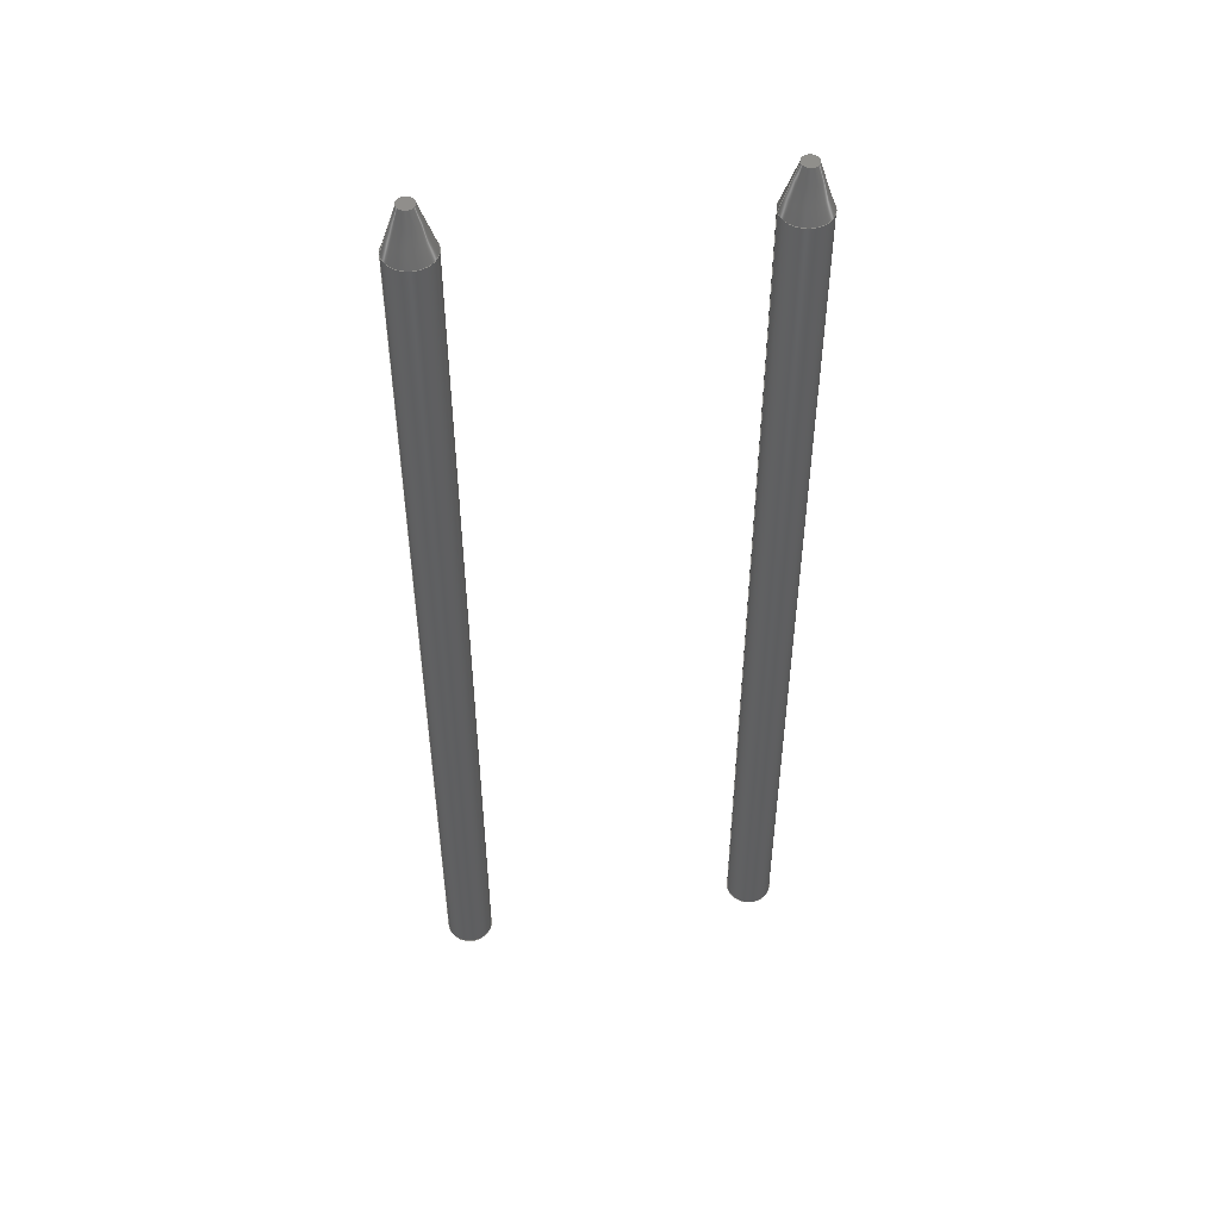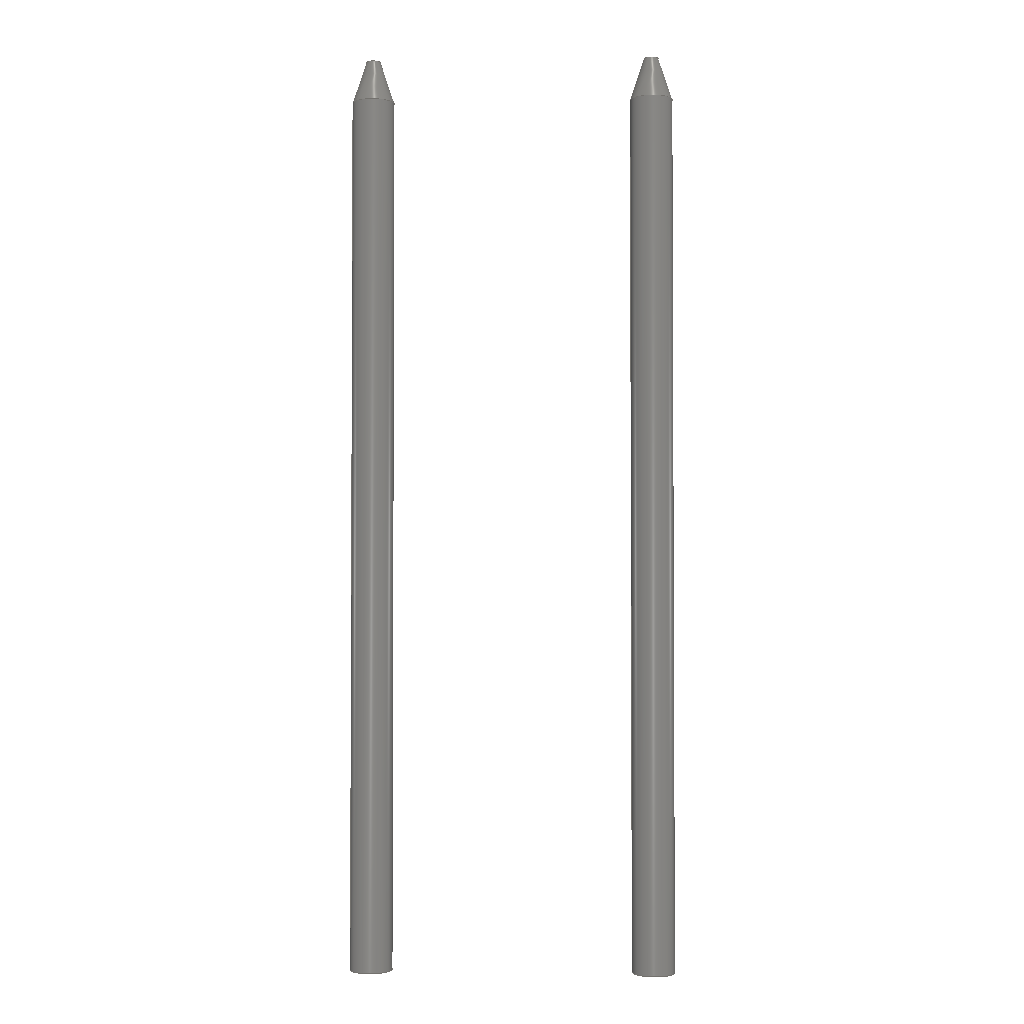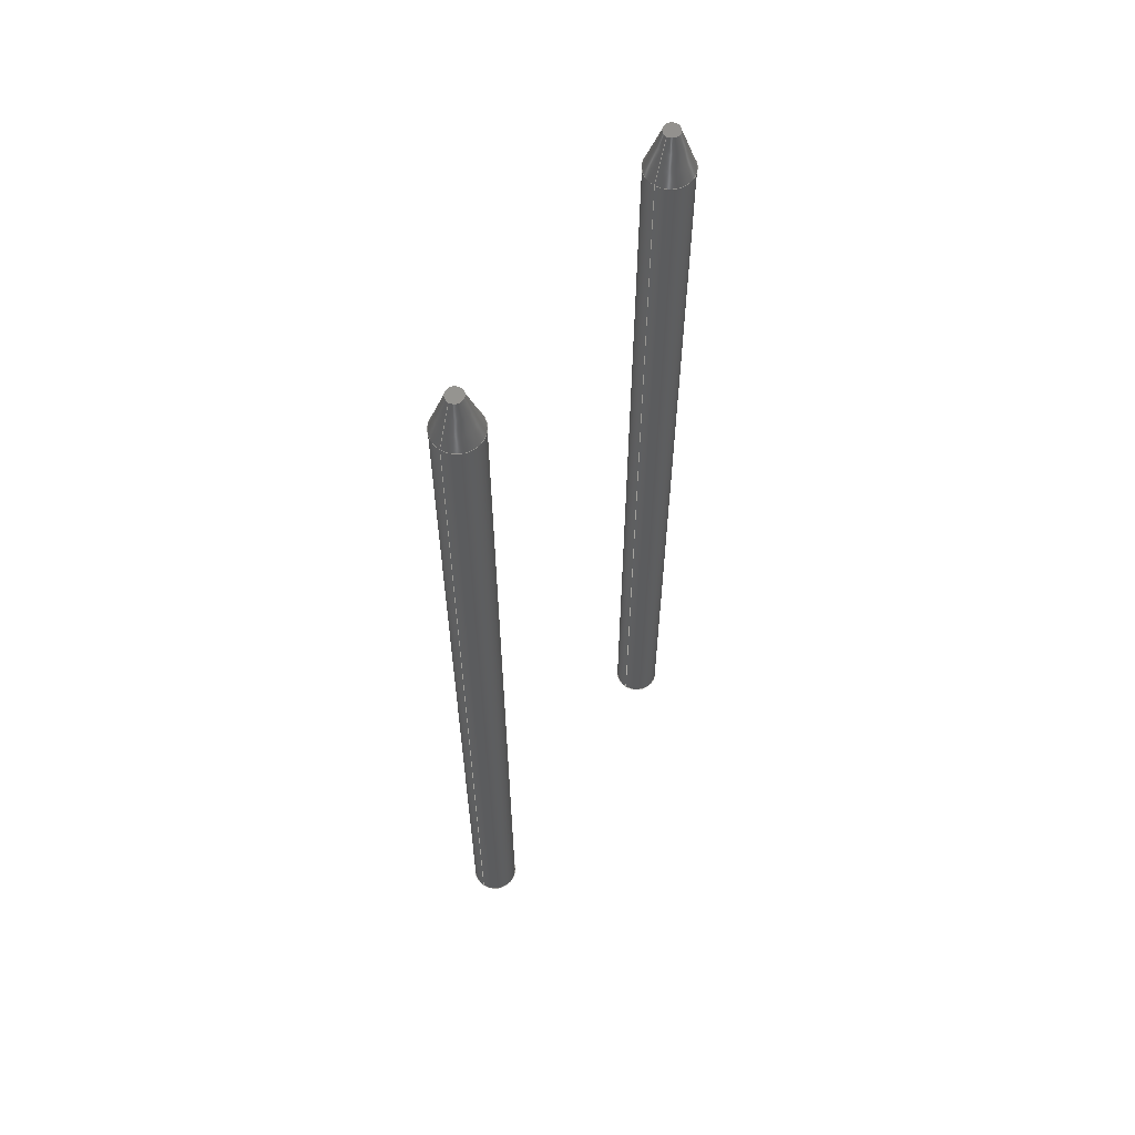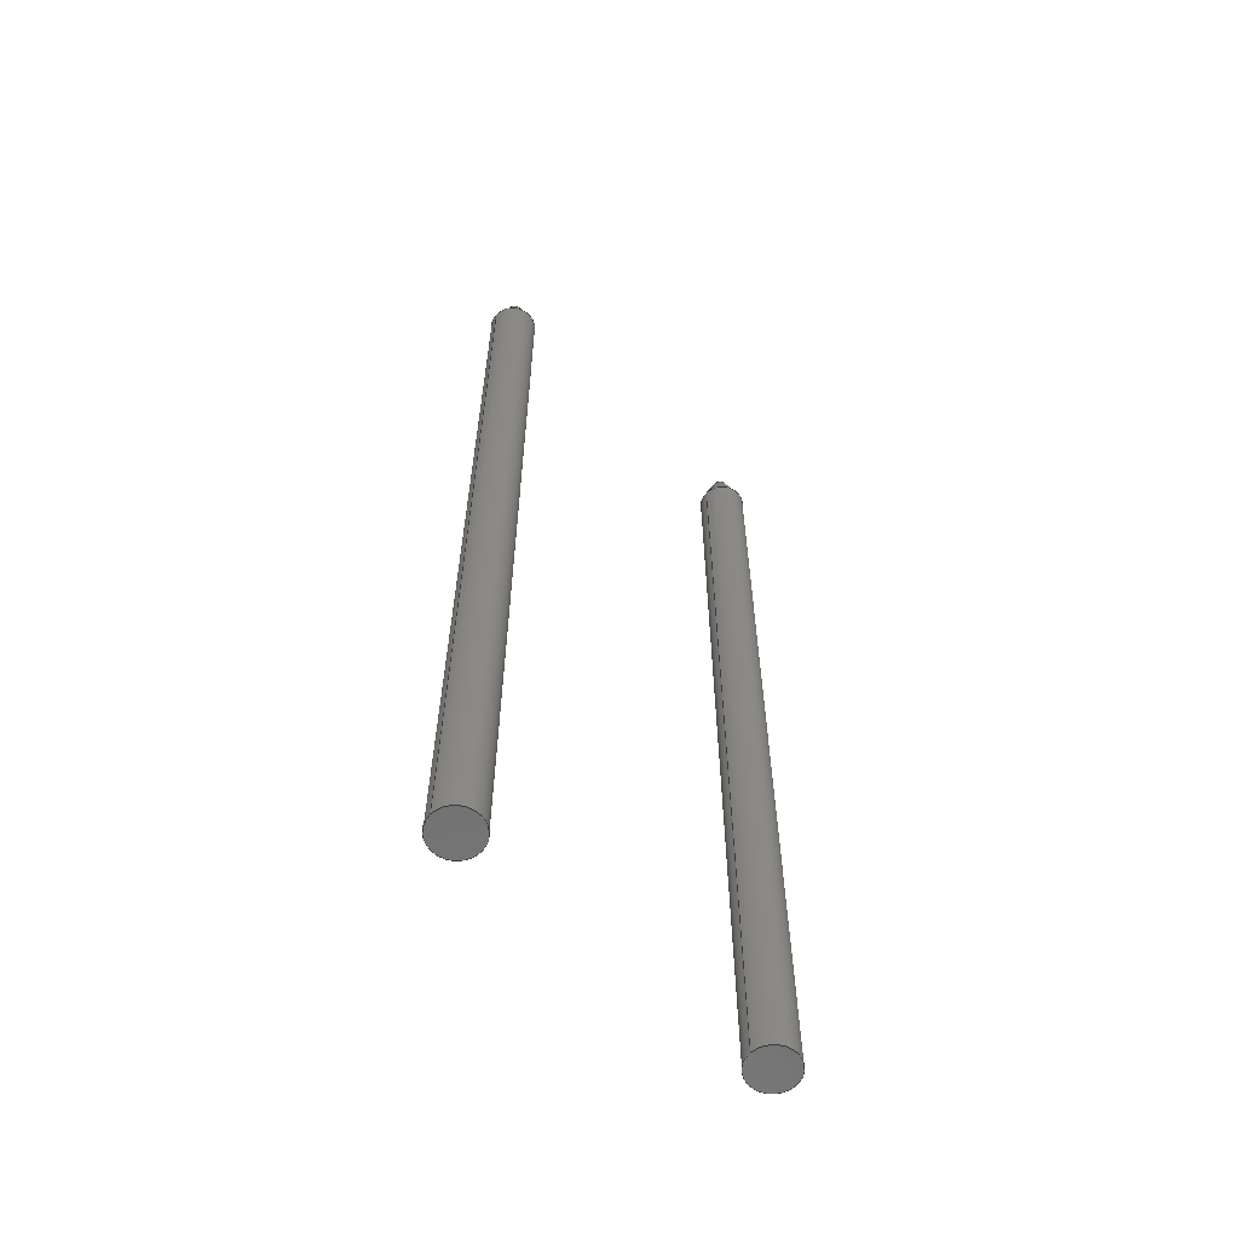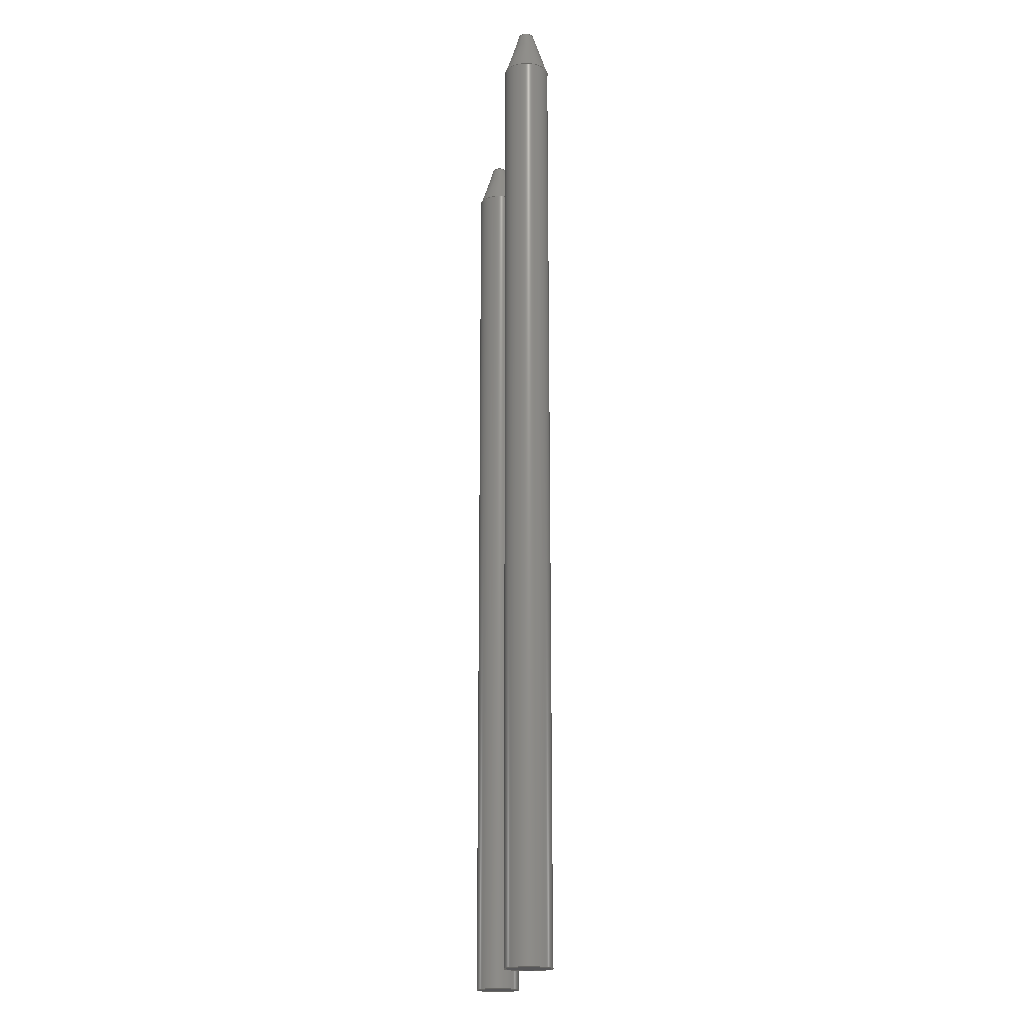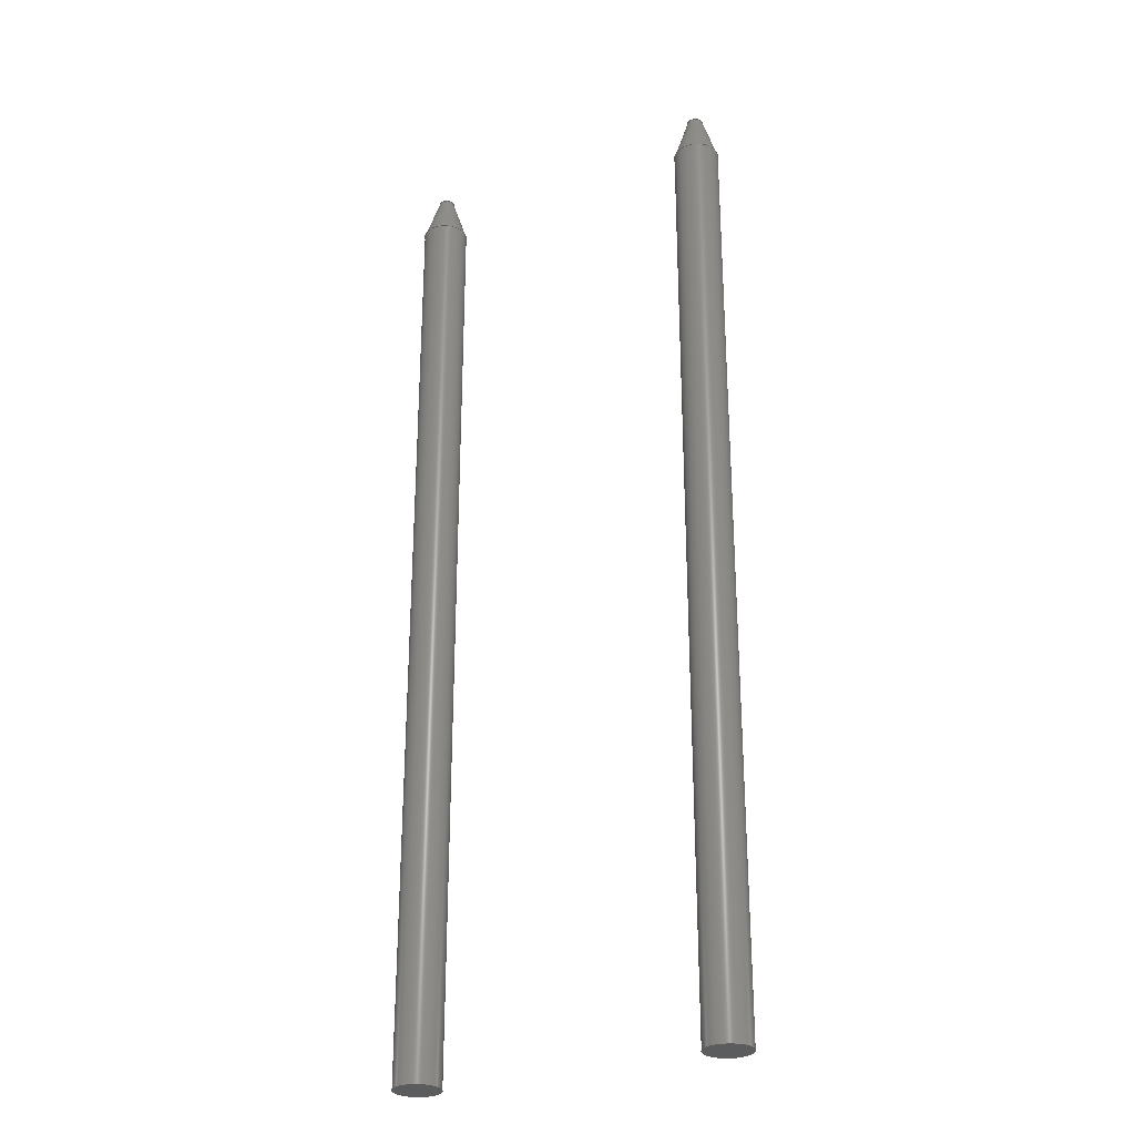
<metadata>
{"format":"step","ext":"step","renderer":"f3d","projection":"perspective","resolution":1024,"background":"white","views":[{"elev":50.1,"azim":-9.2,"up":"+Z"},{"elev":-2.0,"azim":2.9,"up":"+Z"},{"elev":61.1,"azim":-56.6,"up":"+Z"},{"elev":-61.4,"azim":-42.7,"up":"+Z"},{"elev":-18.0,"azim":84.2,"up":"+Z"},{"elev":-27.6,"azim":27.3,"up":"+Z"}]}
</metadata>
<code>
ISO-10303-21;
DATA;
#1=MECHANICAL_DESIGN_GEOMETRIC_PRESENTATION_REPRESENTATION('',(#4,#5),
#181);
#2=SHAPE_REPRESENTATION_RELATIONSHIP('SRR','None',#188,#3);
#3=ADVANCED_BREP_SHAPE_REPRESENTATION('',(#6,#7),#180);
#4=STYLED_ITEM('',(#198),#6);
#5=STYLED_ITEM('',(#198),#7);
#6=MANIFOLD_SOLID_BREP('Body1',#90);
#7=MANIFOLD_SOLID_BREP('Body2',#91);
#8=PLANE('',#110);
#9=PLANE('',#111);
#10=PLANE('',#117);
#11=PLANE('',#118);
#12=CYLINDRICAL_SURFACE('',#108,0.3);
#13=CYLINDRICAL_SURFACE('',#115,0.3);
#14=FACE_OUTER_BOUND('',#22,.T.);
#15=FACE_OUTER_BOUND('',#23,.T.);
#16=FACE_OUTER_BOUND('',#24,.T.);
#17=FACE_OUTER_BOUND('',#25,.T.);
#18=FACE_OUTER_BOUND('',#26,.T.);
#19=FACE_OUTER_BOUND('',#27,.T.);
#20=FACE_OUTER_BOUND('',#28,.T.);
#21=FACE_OUTER_BOUND('',#29,.T.);
#22=EDGE_LOOP('',(#60,#61,#62,#63));
#23=EDGE_LOOP('',(#64,#65,#66,#67));
#24=EDGE_LOOP('',(#68));
#25=EDGE_LOOP('',(#69));
#26=EDGE_LOOP('',(#70,#71,#72,#73));
#27=EDGE_LOOP('',(#74,#75,#76,#77));
#28=EDGE_LOOP('',(#78));
#29=EDGE_LOOP('',(#79));
#30=LINE('',#158,#34);
#31=LINE('',#162,#35);
#32=LINE('',#170,#36);
#33=LINE('',#174,#37);
#34=VECTOR('',#125,0.2);
#35=VECTOR('',#130,0.3);
#36=VECTOR('',#141,0.2);
#37=VECTOR('',#146,0.3);
#38=CIRCLE('',#106,0.1);
#39=CIRCLE('',#107,0.3);
#40=CIRCLE('',#109,0.3);
#41=CIRCLE('',#113,0.1);
#42=CIRCLE('',#114,0.3);
#43=CIRCLE('',#116,0.3);
#44=VERTEX_POINT('',#155);
#45=VERTEX_POINT('',#157);
#46=VERTEX_POINT('',#161);
#47=VERTEX_POINT('',#167);
#48=VERTEX_POINT('',#169);
#49=VERTEX_POINT('',#173);
#50=EDGE_CURVE('',#44,#44,#38,.T.);
#51=EDGE_CURVE('',#44,#45,#30,.T.);
#52=EDGE_CURVE('',#45,#45,#39,.T.);
#53=EDGE_CURVE('',#45,#46,#31,.T.);
#54=EDGE_CURVE('',#46,#46,#40,.T.);
#55=EDGE_CURVE('',#47,#47,#41,.T.);
#56=EDGE_CURVE('',#47,#48,#32,.T.);
#57=EDGE_CURVE('',#48,#48,#42,.T.);
#58=EDGE_CURVE('',#48,#49,#33,.T.);
#59=EDGE_CURVE('',#49,#49,#43,.T.);
#60=ORIENTED_EDGE('',*,*,#50,.T.);
#61=ORIENTED_EDGE('',*,*,#51,.T.);
#62=ORIENTED_EDGE('',*,*,#52,.T.);
#63=ORIENTED_EDGE('',*,*,#51,.F.);
#64=ORIENTED_EDGE('',*,*,#52,.F.);
#65=ORIENTED_EDGE('',*,*,#53,.T.);
#66=ORIENTED_EDGE('',*,*,#54,.T.);
#67=ORIENTED_EDGE('',*,*,#53,.F.);
#68=ORIENTED_EDGE('',*,*,#50,.F.);
#69=ORIENTED_EDGE('',*,*,#54,.F.);
#70=ORIENTED_EDGE('',*,*,#55,.T.);
#71=ORIENTED_EDGE('',*,*,#56,.T.);
#72=ORIENTED_EDGE('',*,*,#57,.T.);
#73=ORIENTED_EDGE('',*,*,#56,.F.);
#74=ORIENTED_EDGE('',*,*,#57,.F.);
#75=ORIENTED_EDGE('',*,*,#58,.T.);
#76=ORIENTED_EDGE('',*,*,#59,.T.);
#77=ORIENTED_EDGE('',*,*,#58,.F.);
#78=ORIENTED_EDGE('',*,*,#55,.F.);
#79=ORIENTED_EDGE('',*,*,#59,.F.);
#80=CONICAL_SURFACE('',#105,0.2,0.3218);
#81=CONICAL_SURFACE('',#112,0.2,0.3218);
#82=ADVANCED_FACE('',(#14),#80,.T.);
#83=ADVANCED_FACE('',(#15),#12,.T.);
#84=ADVANCED_FACE('',(#16),#8,.T.);
#85=ADVANCED_FACE('',(#17),#9,.F.);
#86=ADVANCED_FACE('',(#18),#81,.T.);
#87=ADVANCED_FACE('',(#19),#13,.T.);
#88=ADVANCED_FACE('',(#20),#10,.T.);
#89=ADVANCED_FACE('',(#21),#11,.F.);
#90=CLOSED_SHELL('',(#82,#83,#84,#85));
#91=CLOSED_SHELL('',(#86,#87,#88,#89));
#92=DERIVED_UNIT_ELEMENT(#94,1);
#93=DERIVED_UNIT_ELEMENT(#183,-3);
#94=(
MASS_UNIT()
NAMED_UNIT(*)
SI_UNIT(.KILO.,.GRAM.)
);
#95=DERIVED_UNIT((#92,#93));
#96=MEASURE_REPRESENTATION_ITEM('density measure',
POSITIVE_RATIO_MEASURE(7850),#95);
#97=PROPERTY_DEFINITION_REPRESENTATION(#102,#99);
#98=PROPERTY_DEFINITION_REPRESENTATION(#103,#100);
#99=REPRESENTATION('material name',(#101),#180);
#100=REPRESENTATION('density',(#96),#180);
#101=DESCRIPTIVE_REPRESENTATION_ITEM('Steel','Steel');
#102=PROPERTY_DEFINITION('material property','material name',#190);
#103=PROPERTY_DEFINITION('material property','density of part',#190);
#104=AXIS2_PLACEMENT_3D('placement',#153,#119,#120);
#105=AXIS2_PLACEMENT_3D('',#154,#121,#122);
#106=AXIS2_PLACEMENT_3D('',#156,#123,#124);
#107=AXIS2_PLACEMENT_3D('',#159,#126,#127);
#108=AXIS2_PLACEMENT_3D('',#160,#128,#129);
#109=AXIS2_PLACEMENT_3D('',#163,#131,#132);
#110=AXIS2_PLACEMENT_3D('',#164,#133,#134);
#111=AXIS2_PLACEMENT_3D('',#165,#135,#136);
#112=AXIS2_PLACEMENT_3D('',#166,#137,#138);
#113=AXIS2_PLACEMENT_3D('',#168,#139,#140);
#114=AXIS2_PLACEMENT_3D('',#171,#142,#143);
#115=AXIS2_PLACEMENT_3D('',#172,#144,#145);
#116=AXIS2_PLACEMENT_3D('',#175,#147,#148);
#117=AXIS2_PLACEMENT_3D('',#176,#149,#150);
#118=AXIS2_PLACEMENT_3D('',#177,#151,#152);
#119=DIRECTION('axis',(0,0,1));
#120=DIRECTION('refdir',(1,0,0));
#121=DIRECTION('center_axis',(0,0,-1));
#122=DIRECTION('ref_axis',(1,0,0));
#123=DIRECTION('center_axis',(0,0,-1));
#124=DIRECTION('ref_axis',(1,0,0));
#125=DIRECTION('',(-0.3162,-3.873e-17,-0.9487));
#126=DIRECTION('center_axis',(0,0,1));
#127=DIRECTION('ref_axis',(1,0,0));
#128=DIRECTION('center_axis',(0,0,1));
#129=DIRECTION('ref_axis',(1,0,0));
#130=DIRECTION('',(0,0,-1));
#131=DIRECTION('center_axis',(0,0,1));
#132=DIRECTION('ref_axis',(1,0,0));
#133=DIRECTION('center_axis',(0,0,1));
#134=DIRECTION('ref_axis',(1,0,0));
#135=DIRECTION('center_axis',(0,0,1));
#136=DIRECTION('ref_axis',(1,0,0));
#137=DIRECTION('center_axis',(0,0,-1));
#138=DIRECTION('ref_axis',(1,0,0));
#139=DIRECTION('center_axis',(0,0,-1));
#140=DIRECTION('ref_axis',(1,0,0));
#141=DIRECTION('',(-0.3162,-3.873e-17,-0.9487));
#142=DIRECTION('center_axis',(0,0,1));
#143=DIRECTION('ref_axis',(1,0,0));
#144=DIRECTION('center_axis',(0,0,1));
#145=DIRECTION('ref_axis',(1,0,0));
#146=DIRECTION('',(0,0,-1));
#147=DIRECTION('center_axis',(0,0,1));
#148=DIRECTION('ref_axis',(1,0,0));
#149=DIRECTION('center_axis',(0,0,1));
#150=DIRECTION('ref_axis',(1,0,0));
#151=DIRECTION('center_axis',(0,0,1));
#152=DIRECTION('ref_axis',(1,0,0));
#153=CARTESIAN_POINT('',(0,0,0));
#154=CARTESIAN_POINT('Origin',(2,0,12.7));
#155=CARTESIAN_POINT('',(1.9,1.225e-17,13));
#156=CARTESIAN_POINT('Origin',(2,0,13));
#157=CARTESIAN_POINT('',(1.7,-3.674e-17,12.4));
#158=CARTESIAN_POINT('',(1.8,-2.449e-17,12.7));
#159=CARTESIAN_POINT('Origin',(2,0,12.4));
#160=CARTESIAN_POINT('Origin',(2,0,0));
#161=CARTESIAN_POINT('',(1.7,-3.674e-17,0));
#162=CARTESIAN_POINT('',(1.7,-3.674e-17,0));
#163=CARTESIAN_POINT('Origin',(2,0,0));
#164=CARTESIAN_POINT('Origin',(2,0,13));
#165=CARTESIAN_POINT('Origin',(2,0,0));
#166=CARTESIAN_POINT('Origin',(-2,0,12.7));
#167=CARTESIAN_POINT('',(-2.1,1.225e-17,13));
#168=CARTESIAN_POINT('Origin',(-2,0,13));
#169=CARTESIAN_POINT('',(-2.3,-3.674e-17,12.4));
#170=CARTESIAN_POINT('',(-2.2,-2.449e-17,12.7));
#171=CARTESIAN_POINT('Origin',(-2,0,12.4));
#172=CARTESIAN_POINT('Origin',(-2,0,0));
#173=CARTESIAN_POINT('',(-2.3,-3.674e-17,0));
#174=CARTESIAN_POINT('',(-2.3,-3.674e-17,0));
#175=CARTESIAN_POINT('Origin',(-2,0,0));
#176=CARTESIAN_POINT('Origin',(-2,0,13));
#177=CARTESIAN_POINT('Origin',(-2,0,0));
#178=UNCERTAINTY_MEASURE_WITH_UNIT(LENGTH_MEASURE(0.01),#182,
'DISTANCE_ACCURACY_VALUE',
'Maximum model space distance between geometric entities at asserted c
onnectivities');
#179=UNCERTAINTY_MEASURE_WITH_UNIT(LENGTH_MEASURE(0.01),#182,
'DISTANCE_ACCURACY_VALUE',
'Maximum model space distance between geometric entities at asserted c
onnectivities');
#180=(
GEOMETRIC_REPRESENTATION_CONTEXT(3)
GLOBAL_UNCERTAINTY_ASSIGNED_CONTEXT((#178))
GLOBAL_UNIT_ASSIGNED_CONTEXT((#182,#184,#185))
REPRESENTATION_CONTEXT('','3D')
);
#181=(
GEOMETRIC_REPRESENTATION_CONTEXT(3)
GLOBAL_UNCERTAINTY_ASSIGNED_CONTEXT((#179))
GLOBAL_UNIT_ASSIGNED_CONTEXT((#182,#184,#185))
REPRESENTATION_CONTEXT('','3D')
);
#182=(
LENGTH_UNIT()
NAMED_UNIT(*)
SI_UNIT(.MILLI.,.METRE.)
);
#183=(
LENGTH_UNIT()
NAMED_UNIT(*)
SI_UNIT($,.METRE.)
);
#184=(
NAMED_UNIT(*)
PLANE_ANGLE_UNIT()
SI_UNIT($,.RADIAN.)
);
#185=(
NAMED_UNIT(*)
SI_UNIT($,.STERADIAN.)
SOLID_ANGLE_UNIT()
);
#186=SHAPE_DEFINITION_REPRESENTATION(#187,#188);
#187=PRODUCT_DEFINITION_SHAPE('',$,#190);
#188=SHAPE_REPRESENTATION('',(#104),#180);
#189=PRODUCT_DEFINITION_CONTEXT('part definition',#194,'design');
#190=PRODUCT_DEFINITION('(Unsaved)','(Unsaved)',#191,#189);
#191=PRODUCT_DEFINITION_FORMATION('',$,#196);
#192=PRODUCT_RELATED_PRODUCT_CATEGORY('(Unsaved)','(Unsaved)',(#196));
#193=APPLICATION_PROTOCOL_DEFINITION('international standard',
'automotive_design',2009,#194);
#194=APPLICATION_CONTEXT(
'Core Data for Automotive Mechanical Design Process');
#195=PRODUCT_CONTEXT('part definition',#194,'mechanical');
#196=PRODUCT('(Unsaved)','(Unsaved)',$,(#195));
#197=PRESENTATION_STYLE_ASSIGNMENT((#199));
#198=PRESENTATION_STYLE_ASSIGNMENT((#200));
#199=SURFACE_STYLE_USAGE(.BOTH.,#201);
#200=SURFACE_STYLE_USAGE(.BOTH.,#202);
#201=SURFACE_SIDE_STYLE('',(#203));
#202=SURFACE_SIDE_STYLE('',(#204));
#203=SURFACE_STYLE_FILL_AREA(#205);
#204=SURFACE_STYLE_FILL_AREA(#206);
#205=FILL_AREA_STYLE('Steel - Satin',(#207));
#206=FILL_AREA_STYLE('Silver - Satin',(#208));
#207=FILL_AREA_STYLE_COLOUR('Steel - Satin',#209);
#208=FILL_AREA_STYLE_COLOUR('Silver - Satin',#210);
#209=COLOUR_RGB('Steel - Satin',0.6275,0.6275,0.6275);
#210=COLOUR_RGB('Silver - Satin',0.9843,0.9804,0.9608);
ENDSEC;
END-ISO-10303-21;

</code>
